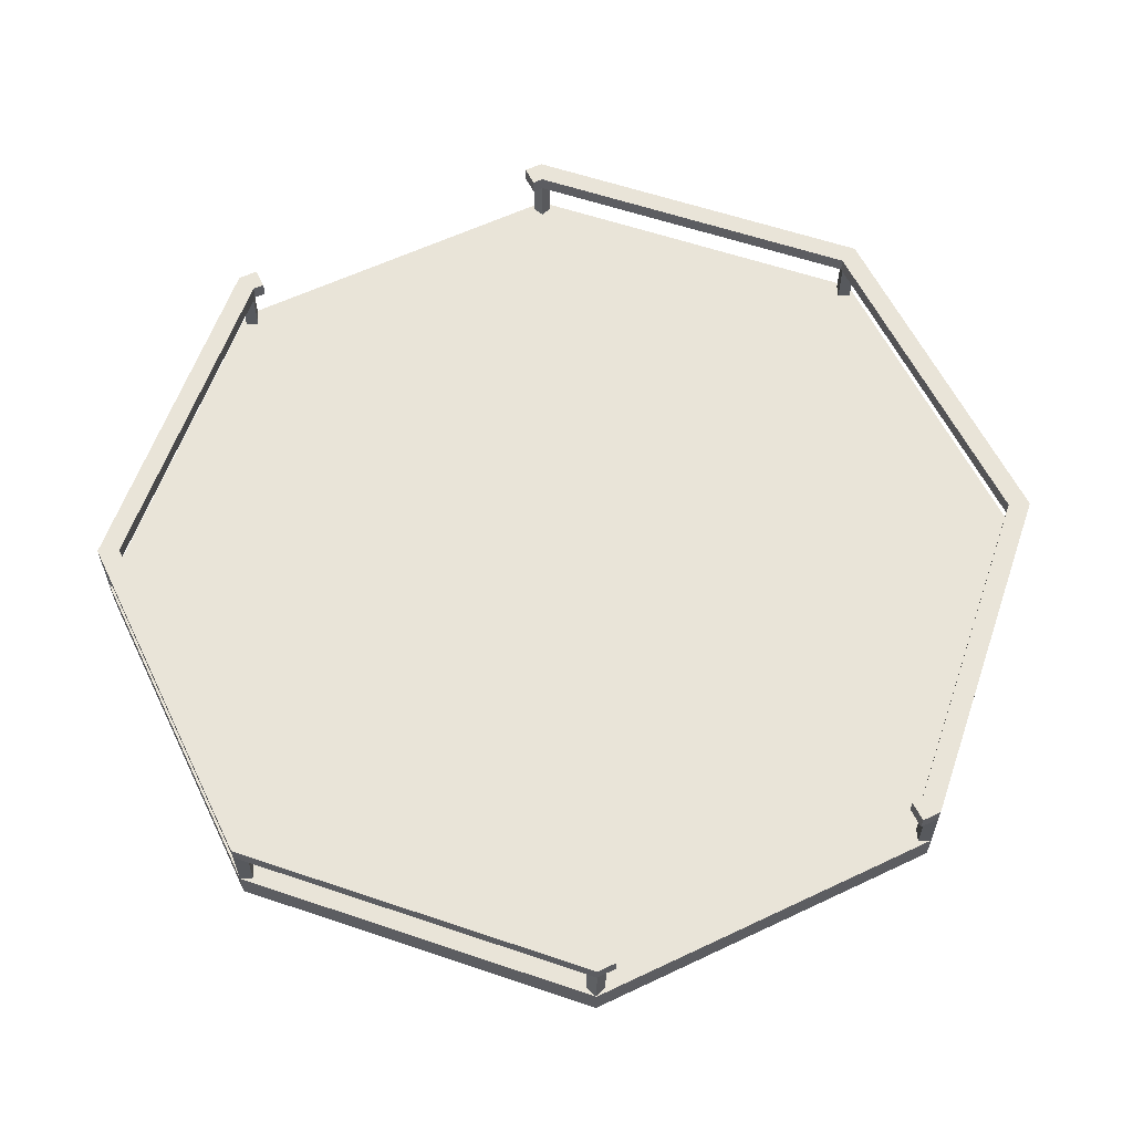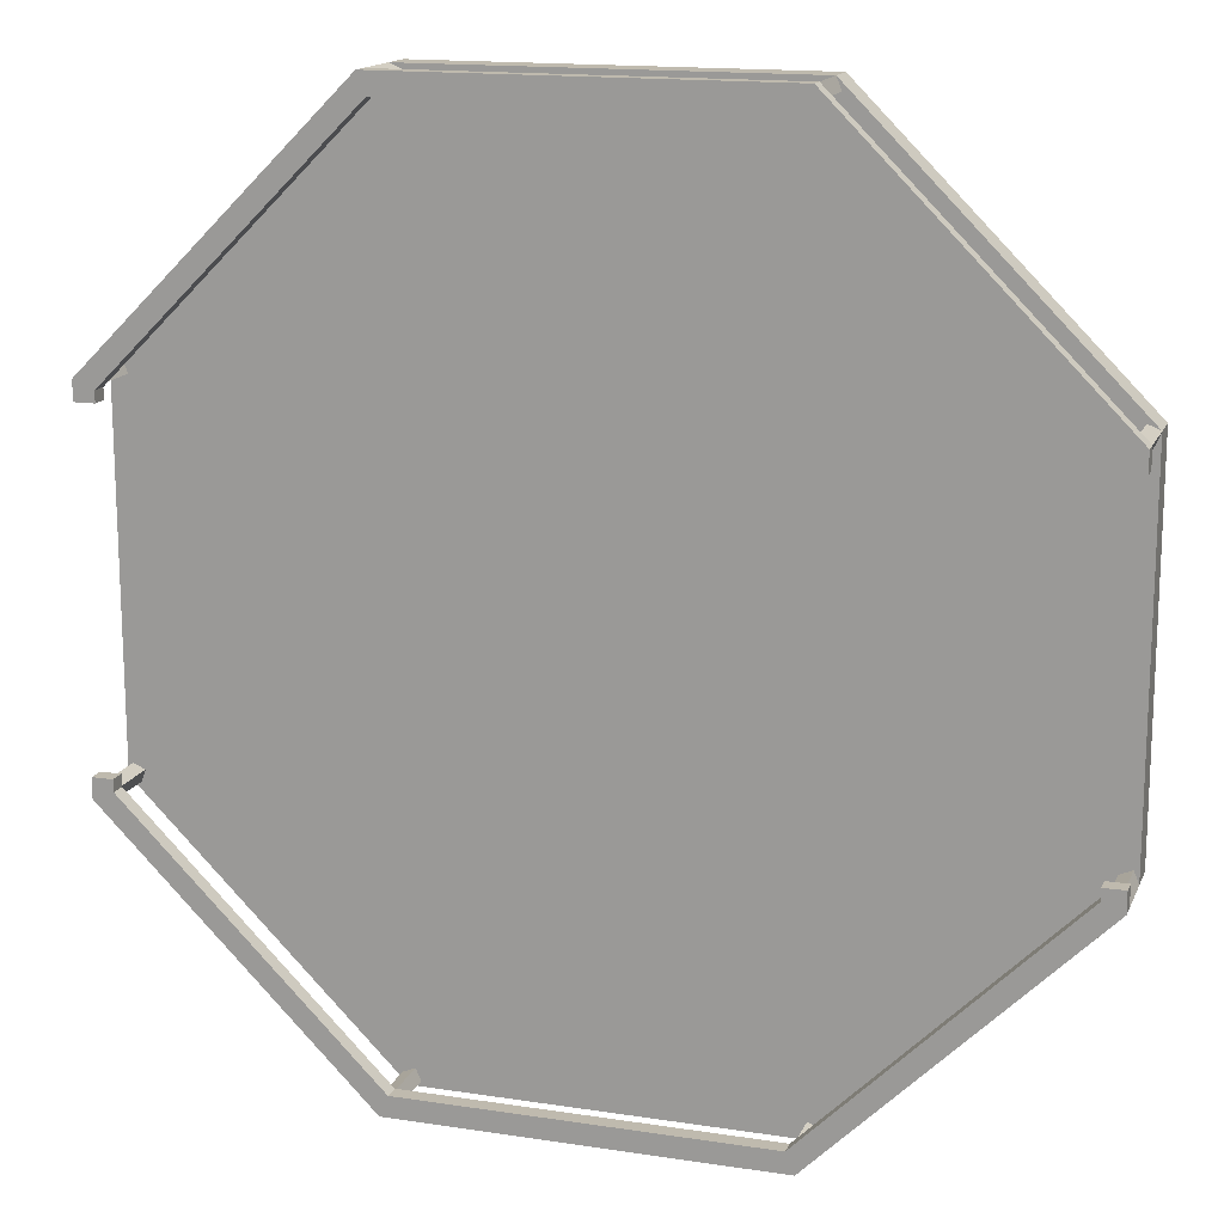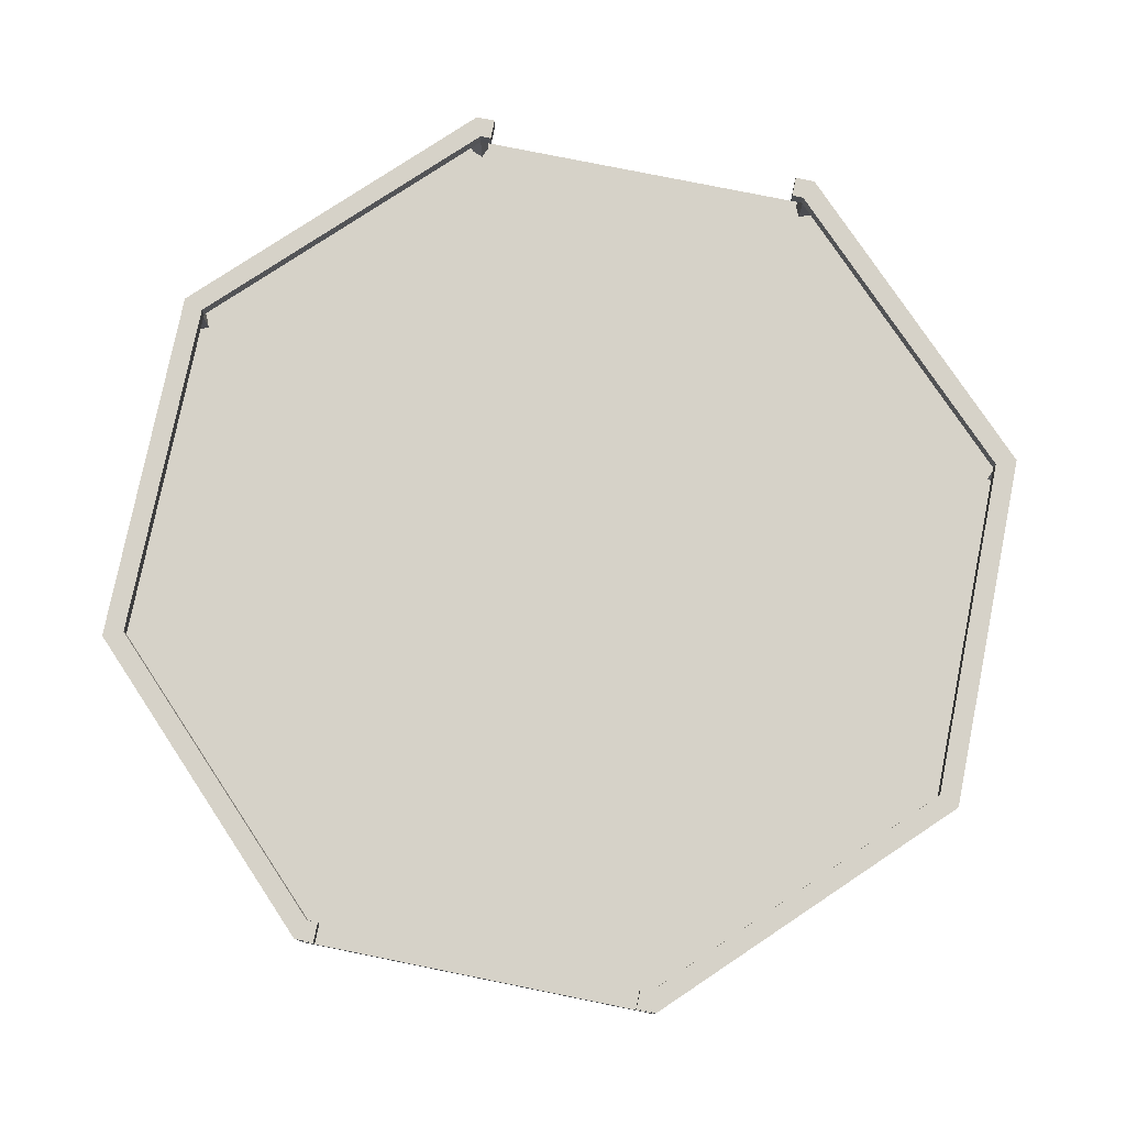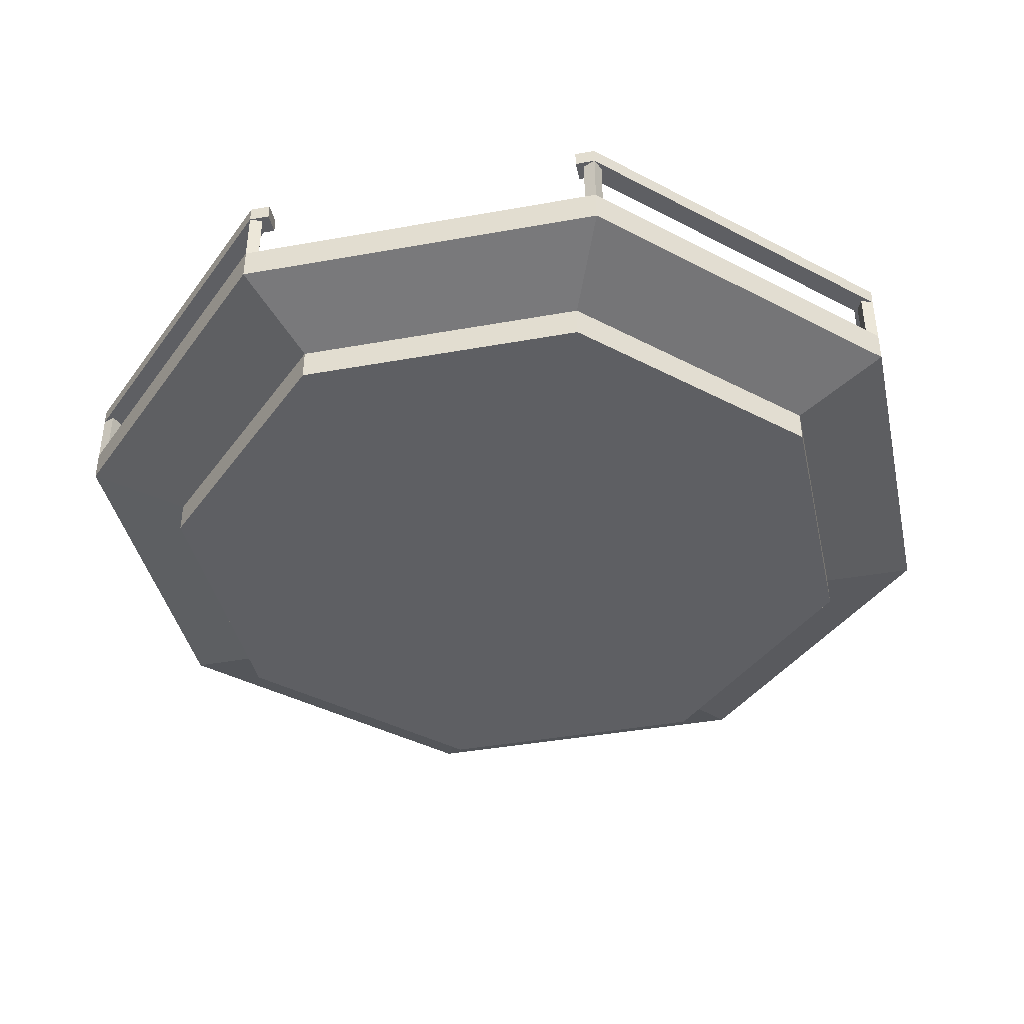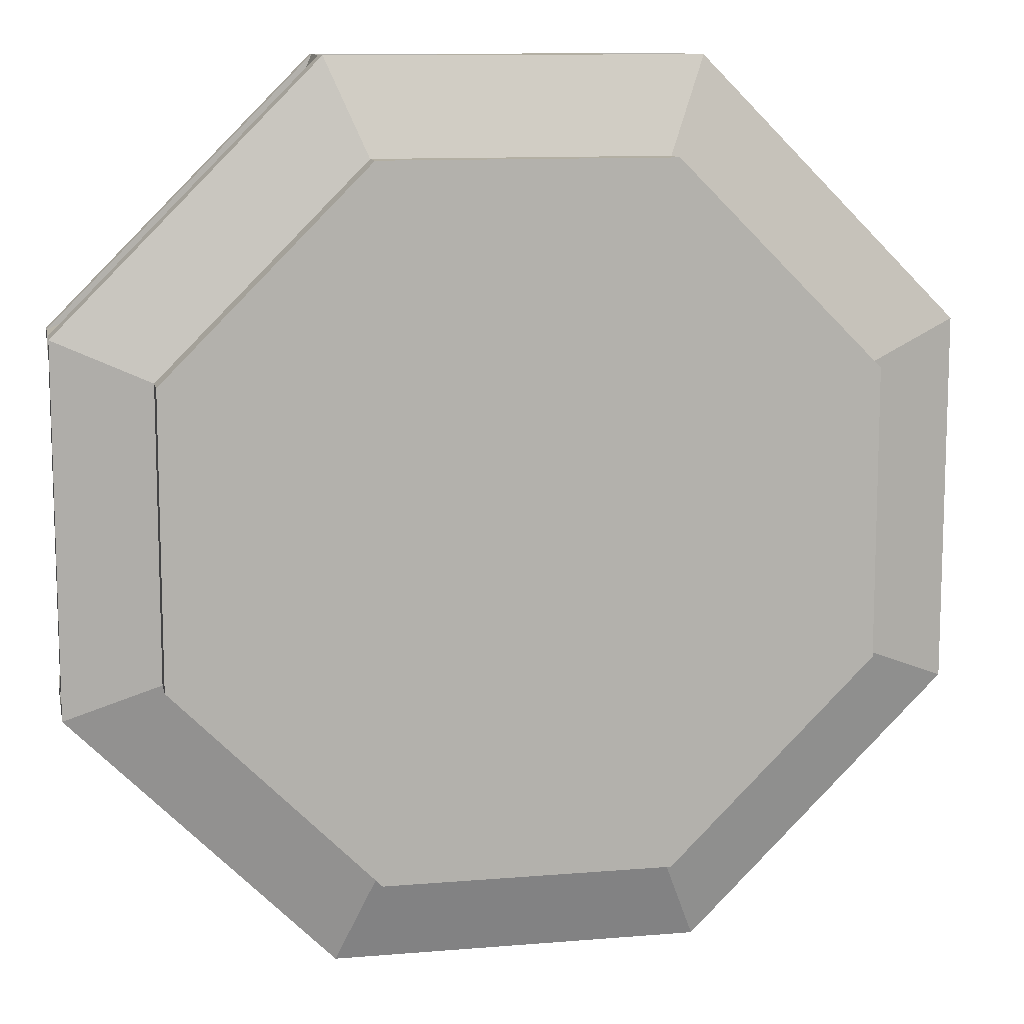
<metadata>
{"format":"obj","ext":"obj","renderer":"f3d","projection":"perspective","resolution":1024,"background":"white","views":[{"elev":60.0,"azim":-115.9,"up":"+Y"},{"elev":15.5,"azim":-162.1,"up":"+Z"},{"elev":78.4,"azim":101.4,"up":"+Y"},{"elev":-40.8,"azim":-77.6,"up":"+Y"},{"elev":11.1,"azim":-11.6,"up":"+Z"}]}
</metadata>
<code>
g royale_martian_runway_mesh_lod0
v -3.761 0 1.558
v -1.558 0 -3.761
v -3.761 0 -1.558
v -1.558 0 3.761
v 1.558 0 3.761
v 3.761 0 1.558
v 3.761 0 -1.558
v 1.558 0 -3.761
v 3.761 0.336 1.558
v 4.778 0.6668 1.979
v 4.778 0.6668 -1.979
v 3.761 0.336 -1.558
v -3.761 0 -1.558
v -3.761 0.336 -1.558
v -3.761 0.336 1.558
v -3.761 0 1.558
v 1.558 0 -3.761
v 1.558 0.336 -3.761
v -1.558 0.336 -3.761
v -1.558 0 -3.761
v 1.558 0 3.761
v 1.558 0.336 3.761
v 3.761 0.336 1.558
v 3.761 0 1.558
v -3.761 0 1.558
v -3.761 0.336 1.558
v -1.558 0.336 3.761
v -1.558 0 3.761
v -1.558 0 -3.761
v -1.558 0.336 -3.761
v -3.761 0.336 -1.558
v -3.761 0 -1.558
v 3.761 0 -1.558
v 3.761 0.336 -1.558
v 1.558 0.336 -3.761
v 1.558 0 -3.761
v 3.761 0 1.558
v 3.761 0.336 1.558
v 3.761 0.336 -1.558
v 3.761 0 -1.558
v -1.558 0 3.761
v -1.558 0.336 3.761
v 1.558 0.336 3.761
v 1.558 0 3.761
v 3.761 0.336 -1.558
v 4.778 0.6668 -1.979
v 1.979 0.6668 -4.778
v 1.558 0.336 -3.761
v -1.558 0.336 -3.761
v -1.979 0.6668 -4.778
v -4.778 0.6668 -1.979
v -3.761 0.336 -1.558
v -3.761 0.336 1.558
v -4.778 0.6668 1.979
v -1.979 0.6668 4.778
v -1.558 0.336 3.761
v 1.558 0.336 3.761
v 1.979 0.6668 4.778
v 4.778 0.6668 1.979
v 3.761 0.336 1.558
v 1.558 0.336 -3.761
v 1.979 0.6668 -4.778
v -1.979 0.6668 -4.778
v -1.558 0.336 -3.761
v -3.761 0.336 -1.558
v -4.778 0.6668 -1.979
v -4.778 0.6668 1.979
v -3.761 0.336 1.558
v -1.558 0.336 3.761
v -1.979 0.6668 4.778
v 1.979 0.6668 4.778
v 1.558 0.336 3.761
v 4.725 1.574 1.85
v 4.595 1.574 1.904
v 4.595 1.012 1.904
v 4.725 1.007 1.85
v -1.85 1.574 4.725
v -1.904 1.574 4.595
v -1.904 1.012 4.595
v -1.85 1.007 4.725
v -4.725 1.574 -1.85
v -4.595 1.574 -1.904
v -4.595 1.012 -1.904
v -4.725 1.007 -1.85
v 1.85 1.574 -4.725
v 1.904 1.574 -4.595
v 1.904 1.012 -4.595
v 1.85 1.007 -4.725
v 1.979 1.007 4.778
v 1.85 1.012 4.725
v 1.85 1.574 4.725
v 1.979 1.574 4.778
v -4.778 1.007 1.979
v -4.725 1.012 1.85
v -4.725 1.574 1.85
v -4.778 1.574 1.979
v -1.979 1.007 -4.778
v -1.85 1.012 -4.725
v -1.85 1.574 -4.725
v -1.979 1.574 -4.778
v 4.778 1.007 -1.979
v 4.725 1.012 -1.85
v 4.725 1.574 -1.85
v 4.778 1.574 -1.979
v 4.778 1.574 1.979
v 4.778 1.007 1.979
v 4.649 1.012 2.033
v 4.649 1.574 2.033
v -1.979 1.574 4.778
v -1.979 1.007 4.778
v -2.033 1.012 4.649
v -2.033 1.574 4.649
v -4.778 1.574 -1.979
v -4.778 1.007 -1.979
v -4.649 1.012 -2.033
v -4.649 1.574 -2.033
v 1.979 1.574 -4.778
v 1.979 1.007 -4.778
v 2.033 1.012 -4.649
v 2.033 1.574 -4.649
v 2.033 1.007 4.649
v 2.033 1.574 4.649
v 1.903 1.574 4.595
v 1.903 1.012 4.595
v -4.649 1.007 2.033
v -4.649 1.574 2.033
v -4.595 1.574 1.903
v -4.595 1.012 1.903
v -2.033 1.007 -4.649
v -2.033 1.574 -4.649
v -1.903 1.574 -4.595
v -1.903 1.012 -4.595
v 4.649 1.007 -2.033
v 4.649 1.574 -2.033
v 4.595 1.574 -1.903
v 4.595 1.012 -1.903
v 1.85 1.007 -4.725
v 1.979 1.007 -4.778
v 1.979 1.574 -4.778
v 1.85 1.574 -4.725
v 4.778 1.574 -1.979
v 4.649 1.574 -2.033
v 4.649 1.007 -2.033
v 4.778 1.007 -1.979
v -4.725 1.007 -1.85
v -4.778 1.007 -1.979
v -4.778 1.574 -1.979
v -4.725 1.574 -1.85
v -1.979 1.574 -4.778
v -2.033 1.574 -4.649
v -2.033 1.007 -4.649
v -1.979 1.007 -4.778
v -1.85 1.007 4.725
v -1.979 1.007 4.778
v -1.979 1.574 4.778
v -1.85 1.574 4.725
v -4.778 1.574 1.979
v -4.649 1.574 2.033
v -4.649 1.007 2.033
v -4.778 1.007 1.979
v 4.725 1.007 1.85
v 4.778 1.007 1.979
v 4.778 1.574 1.979
v 4.725 1.574 1.85
v 1.979 1.574 4.778
v 2.033 1.574 4.649
v 2.033 1.007 4.649
v 1.979 1.007 4.778
v 1.904 1.574 -4.595
v 2.033 1.574 -4.649
v 2.033 1.012 -4.649
v 1.904 1.012 -4.595
v 4.725 1.012 -1.85
v 4.595 1.012 -1.903
v 4.595 1.574 -1.903
v 4.725 1.574 -1.85
v -4.595 1.574 -1.904
v -4.649 1.574 -2.033
v -4.649 1.012 -2.033
v -4.595 1.012 -1.904
v -1.85 1.012 -4.725
v -1.903 1.012 -4.595
v -1.903 1.574 -4.595
v -1.85 1.574 -4.725
v -1.904 1.574 4.595
v -2.033 1.574 4.649
v -2.033 1.012 4.649
v -1.904 1.012 4.595
v -4.725 1.012 1.85
v -4.595 1.012 1.903
v -4.595 1.574 1.903
v -4.725 1.574 1.85
v 4.595 1.574 1.904
v 4.649 1.574 2.033
v 4.649 1.012 2.033
v 4.595 1.012 1.904
v 1.85 1.012 4.725
v 1.903 1.012 4.595
v 1.903 1.574 4.595
v 1.85 1.574 4.725
v 4.778 0.6668 -1.979
v 4.778 1.007 -1.979
v 1.979 1.007 -4.778
v 1.979 0.6668 -4.778
v 1.888 1.742 -4.558
v 1.979 1.742 -4.778
v 4.778 1.742 -1.979
v 4.558 1.742 -1.888
v -1.888 1.742 -4.558
v -1.979 1.742 -4.778
v -4.558 1.742 -1.888
v -4.778 1.742 -1.979
v -4.558 1.742 -1.762
v -4.778 1.742 -1.762
v 4.778 1.742 -1.762
v 4.558 1.742 -1.762
v -1.979 0.6668 -4.778
v -1.979 1.007 -4.778
v -4.778 1.007 -1.979
v -4.778 0.6668 -1.979
v -4.778 0.6668 1.979
v -4.778 1.007 1.979
v -1.979 1.007 4.778
v -1.979 0.6668 4.778
v 1.979 0.6668 4.778
v 1.979 1.007 4.778
v 4.778 1.007 1.979
v 4.778 0.6668 1.979
v 1.979 0.6668 -4.778
v 1.979 1.007 -4.778
v -1.979 1.007 -4.778
v -1.979 0.6668 -4.778
v -4.778 0.6668 -1.979
v -4.778 1.007 -1.979
v -4.778 1.007 1.979
v -4.778 0.6668 1.979
v -1.979 0.6668 4.778
v -1.979 1.007 4.778
v 1.979 1.007 4.778
v 1.979 0.6668 4.778
v 4.778 0.6668 1.979
v 4.778 1.007 1.979
v 4.778 1.007 -1.979
v 4.778 0.6668 -1.979
v -1.888 1.742 4.558
v -1.979 1.742 4.778
v -4.778 1.742 1.979
v -4.558 1.742 1.888
v 1.888 1.742 4.558
v 1.979 1.742 4.778
v 4.558 1.742 1.888
v 4.778 1.742 1.979
v 4.558 1.742 1.769
v 4.778 1.742 1.769
v -4.778 1.742 1.769
v -4.558 1.742 1.769
v 4.558 1.574 1.769
v 4.558 1.574 1.888
v 4.778 1.574 1.979
v 4.778 1.574 1.769
v 1.979 1.574 4.778
v 1.888 1.574 4.558
v -1.979 1.574 4.778
v -1.888 1.574 4.558
v -4.778 1.574 1.979
v -4.558 1.574 1.888
v -4.778 1.574 1.769
v -4.558 1.574 1.769
v -4.558 1.574 -1.762
v -4.558 1.574 -1.888
v -4.778 1.574 -1.979
v -4.778 1.574 -1.762
v -1.979 1.574 -4.778
v -1.888 1.574 -4.558
v 1.979 1.574 -4.778
v 1.888 1.574 -4.558
v 4.778 1.574 -1.979
v 4.558 1.574 -1.888
v 4.778 1.574 -1.762
v 4.558 1.574 -1.762
v -4.558 1.574 -1.762
v -4.558 1.742 -1.762
v -4.558 1.742 -1.888
v -4.558 1.574 -1.888
v -1.979 1.574 -4.778
v -1.979 1.742 -4.778
v -4.778 1.742 -1.979
v -4.778 1.574 -1.979
v -4.558 1.574 -1.888
v -4.558 1.742 -1.888
v -1.888 1.742 -4.558
v -1.888 1.574 -4.558
v 1.979 1.574 -4.778
v 1.979 1.742 -4.778
v -1.979 1.742 -4.778
v -1.979 1.574 -4.778
v -1.888 1.574 -4.558
v -1.888 1.742 -4.558
v 1.888 1.742 -4.558
v 1.888 1.574 -4.558
v 4.778 1.574 -1.979
v 4.778 1.742 -1.979
v 1.979 1.742 -4.778
v 1.979 1.574 -4.778
v 4.778 1.574 -1.762
v 4.778 1.742 -1.762
v 4.778 1.742 -1.979
v 4.778 1.574 -1.979
v 1.888 1.574 -4.558
v 1.888 1.742 -4.558
v 4.558 1.742 -1.888
v 4.558 1.574 -1.888
v 4.558 1.574 1.769
v 4.558 1.742 1.769
v 4.558 1.742 1.888
v 4.558 1.574 1.888
v 1.979 1.574 4.778
v 1.979 1.742 4.778
v 4.778 1.742 1.979
v 4.778 1.574 1.979
v 4.558 1.574 1.888
v 4.558 1.742 1.888
v 1.888 1.742 4.558
v 1.888 1.574 4.558
v -1.979 1.574 4.778
v -1.979 1.742 4.778
v 1.979 1.742 4.778
v 1.979 1.574 4.778
v 1.888 1.574 4.558
v 1.888 1.742 4.558
v -1.888 1.742 4.558
v -1.888 1.574 4.558
v -4.778 1.574 1.979
v -4.778 1.742 1.979
v -1.979 1.742 4.778
v -1.979 1.574 4.778
v -1.888 1.574 4.558
v -1.888 1.742 4.558
v -4.558 1.742 1.888
v -4.558 1.574 1.888
v -4.778 1.574 1.769
v -4.778 1.742 1.769
v -4.778 1.742 1.979
v -4.778 1.574 1.979
v 4.558 1.574 -1.888
v 4.558 1.742 -1.888
v 4.558 1.742 -1.762
v 4.558 1.574 -1.762
v 4.778 1.574 1.979
v 4.778 1.742 1.979
v 4.778 1.742 1.769
v 4.778 1.574 1.769
v -4.778 1.574 -1.979
v -4.778 1.742 -1.979
v -4.778 1.742 -1.762
v -4.778 1.574 -1.762
v -4.558 1.574 1.888
v -4.558 1.742 1.888
v -4.558 1.742 1.769
v -4.558 1.574 1.769
v 4.558 1.742 -1.762
v 4.778 1.742 -1.762
v 4.778 1.574 -1.762
v 4.558 1.574 -1.762
v -4.778 1.742 -1.762
v -4.558 1.742 -1.762
v -4.558 1.574 -1.762
v -4.778 1.574 -1.762
v 4.558 1.742 1.769
v 4.558 1.574 1.769
v 4.778 1.574 1.769
v 4.778 1.742 1.769
v -4.778 1.742 1.769
v -4.778 1.574 1.769
v -4.558 1.574 1.769
v -4.558 1.742 1.769
v -4.778 1.007 -1.979
v 4.778 1.007 1.979
v -1.979 1.007 4.778
v -1.979 1.007 -4.778
v 1.979 1.007 -4.778
v 4.778 1.007 -1.979
v -4.778 1.007 1.979
v 1.979 1.007 4.778
g royale_martian_runway_mesh_lod0_0
f 3 2 1
f 1 2 4
f 4 2 5
f 5 2 6
f 6 2 7
f 8 7 2
f 11 10 9
f 12 11 9
f 15 14 13
f 16 15 13
f 19 18 17
f 20 19 17
f 23 22 21
f 24 23 21
f 27 26 25
f 28 27 25
f 31 30 29
f 32 31 29
f 35 34 33
f 36 35 33
f 39 38 37
f 40 39 37
f 43 42 41
f 44 43 41
f 47 46 45
f 48 47 45
f 51 50 49
f 52 51 49
f 55 54 53
f 56 55 53
f 59 58 57
f 60 59 57
f 63 62 61
f 64 63 61
f 67 66 65
f 68 67 65
f 71 70 69
f 72 71 69
f 75 74 73
f 76 75 73
f 79 78 77
f 80 79 77
f 83 82 81
f 84 83 81
f 87 86 85
f 88 87 85
f 91 90 89
f 92 91 89
f 95 94 93
f 96 95 93
f 99 98 97
f 100 99 97
f 103 102 101
f 104 103 101
f 107 106 105
f 108 107 105
f 111 110 109
f 112 111 109
f 115 114 113
f 116 115 113
f 119 118 117
f 120 119 117
f 123 122 121
f 124 123 121
f 127 126 125
f 128 127 125
f 131 130 129
f 132 131 129
f 135 134 133
f 136 135 133
f 139 138 137
f 140 139 137
f 143 142 141
f 144 143 141
f 147 146 145
f 148 147 145
f 151 150 149
f 152 151 149
f 155 154 153
f 156 155 153
f 159 158 157
f 160 159 157
f 163 162 161
f 164 163 161
f 167 166 165
f 168 167 165
f 171 170 169
f 172 171 169
f 175 174 173
f 176 175 173
f 179 178 177
f 180 179 177
f 183 182 181
f 184 183 181
f 187 186 185
f 188 187 185
f 191 190 189
f 192 191 189
f 195 194 193
f 196 195 193
f 199 198 197
f 200 199 197
g royale_martian_runway_mesh_lod0_1
f 203 202 201
f 204 203 201
f 207 206 205
f 208 207 205
f 205 206 209
f 206 210 209
f 209 210 211
f 210 212 211
f 211 212 213
f 212 214 213
f 215 207 208
f 216 215 208
f 219 218 217
f 220 219 217
f 223 222 221
f 224 223 221
f 227 226 225
f 228 227 225
f 231 230 229
f 232 231 229
f 235 234 233
f 236 235 233
f 239 238 237
f 240 239 237
f 243 242 241
f 244 243 241
f 247 246 245
f 248 247 245
f 245 246 249
f 246 250 249
f 249 250 251
f 250 252 251
f 251 252 253
f 252 254 253
f 255 247 248
f 256 255 248
f 259 258 257
f 260 259 257
f 259 261 258
f 261 262 258
f 261 263 262
f 263 264 262
f 263 265 264
f 265 266 264
f 265 267 266
f 267 268 266
f 271 270 269
f 272 271 269
f 271 273 270
f 273 274 270
f 273 275 274
f 275 276 274
f 275 277 276
f 277 278 276
f 277 279 278
f 279 280 278
f 283 282 281
f 284 283 281
f 287 286 285
f 288 287 285
f 291 290 289
f 292 291 289
f 295 294 293
f 296 295 293
f 299 298 297
f 300 299 297
f 303 302 301
f 304 303 301
f 307 306 305
f 308 307 305
f 311 310 309
f 312 311 309
f 315 314 313
f 316 315 313
f 319 318 317
f 320 319 317
f 323 322 321
f 324 323 321
f 327 326 325
f 328 327 325
f 331 330 329
f 332 331 329
f 335 334 333
f 336 335 333
f 339 338 337
f 340 339 337
f 343 342 341
f 344 343 341
f 347 346 345
f 348 347 345
f 351 350 349
f 352 351 349
f 355 354 353
f 356 355 353
f 359 358 357
f 360 359 357
f 363 362 361
f 364 363 361
f 367 366 365
f 368 367 365
f 371 370 369
f 372 371 369
f 375 374 373
f 376 375 373
g royale_martian_runway_mesh_lod0_2
f 379 378 377
f 377 378 380
f 380 378 381
f 382 381 378
f 383 379 377
f 384 378 379

</code>
